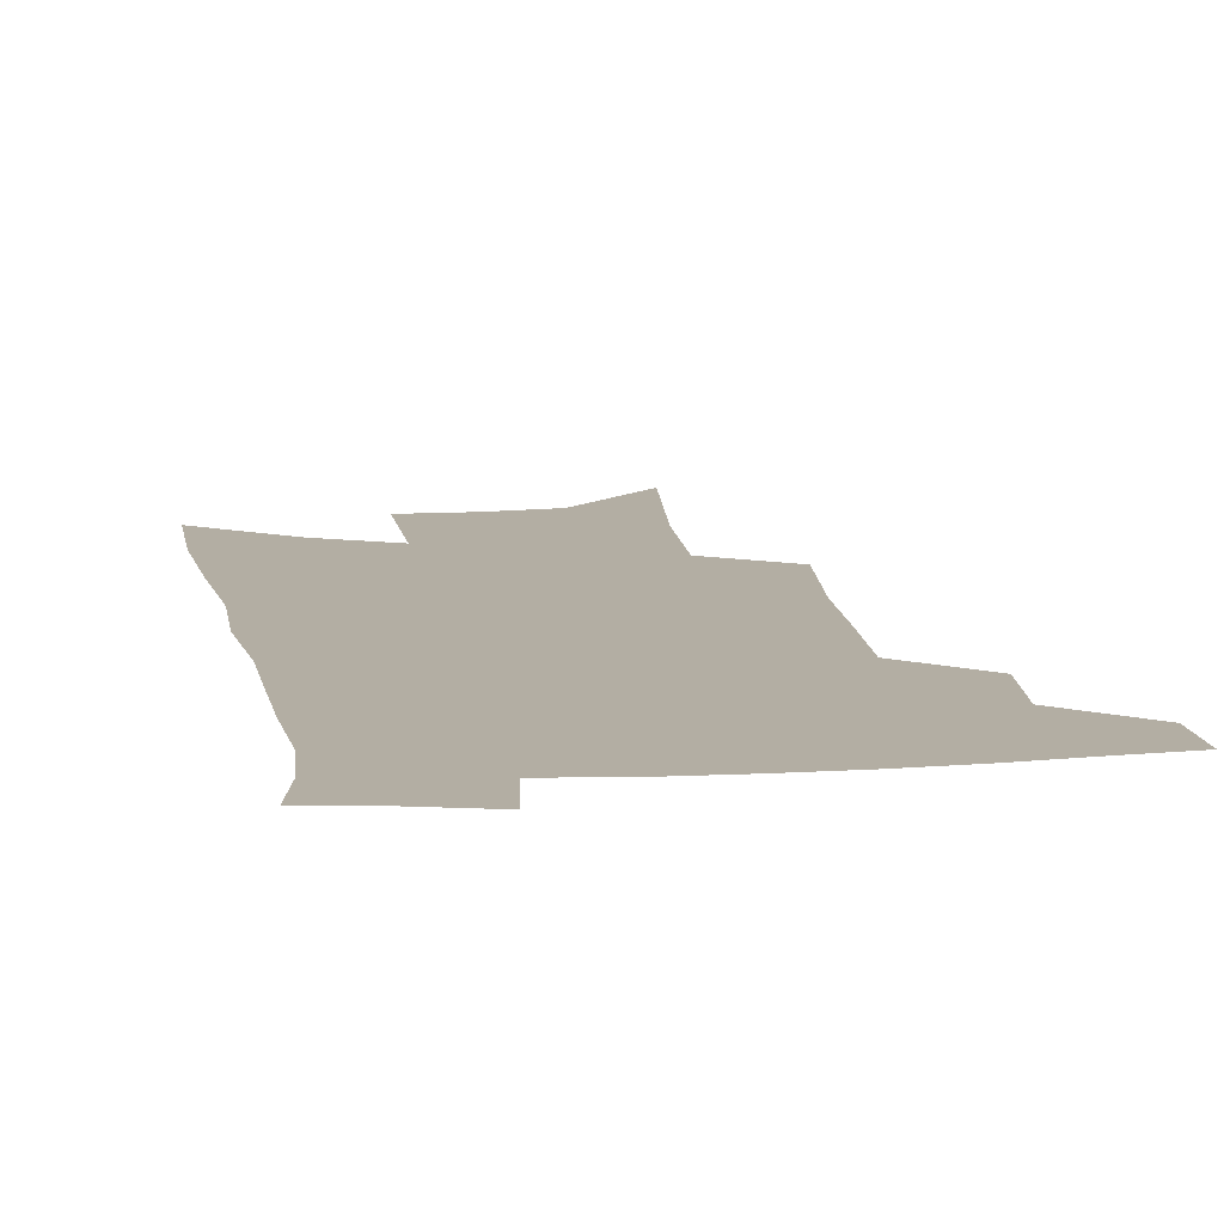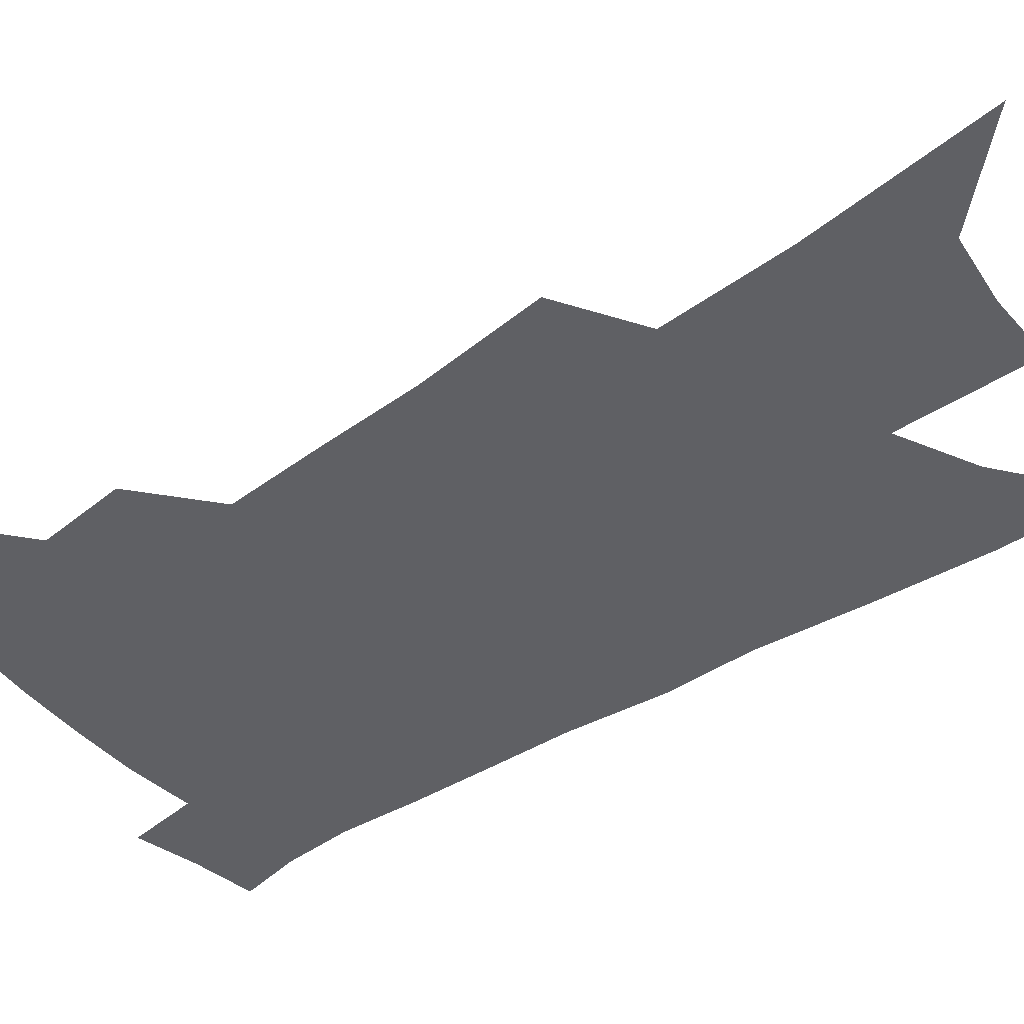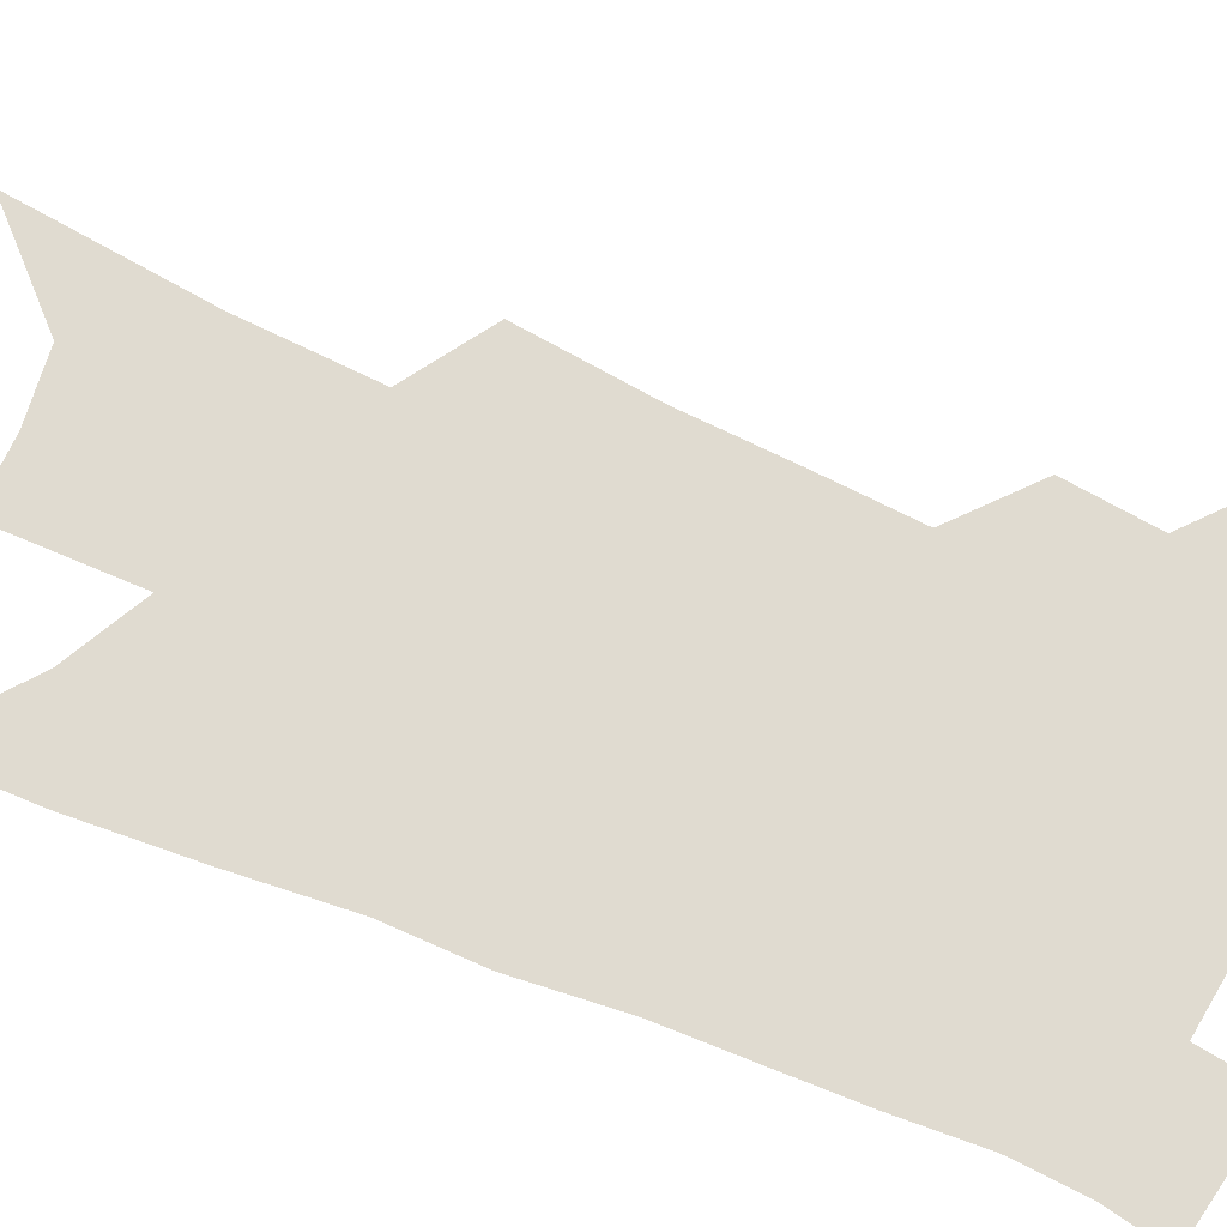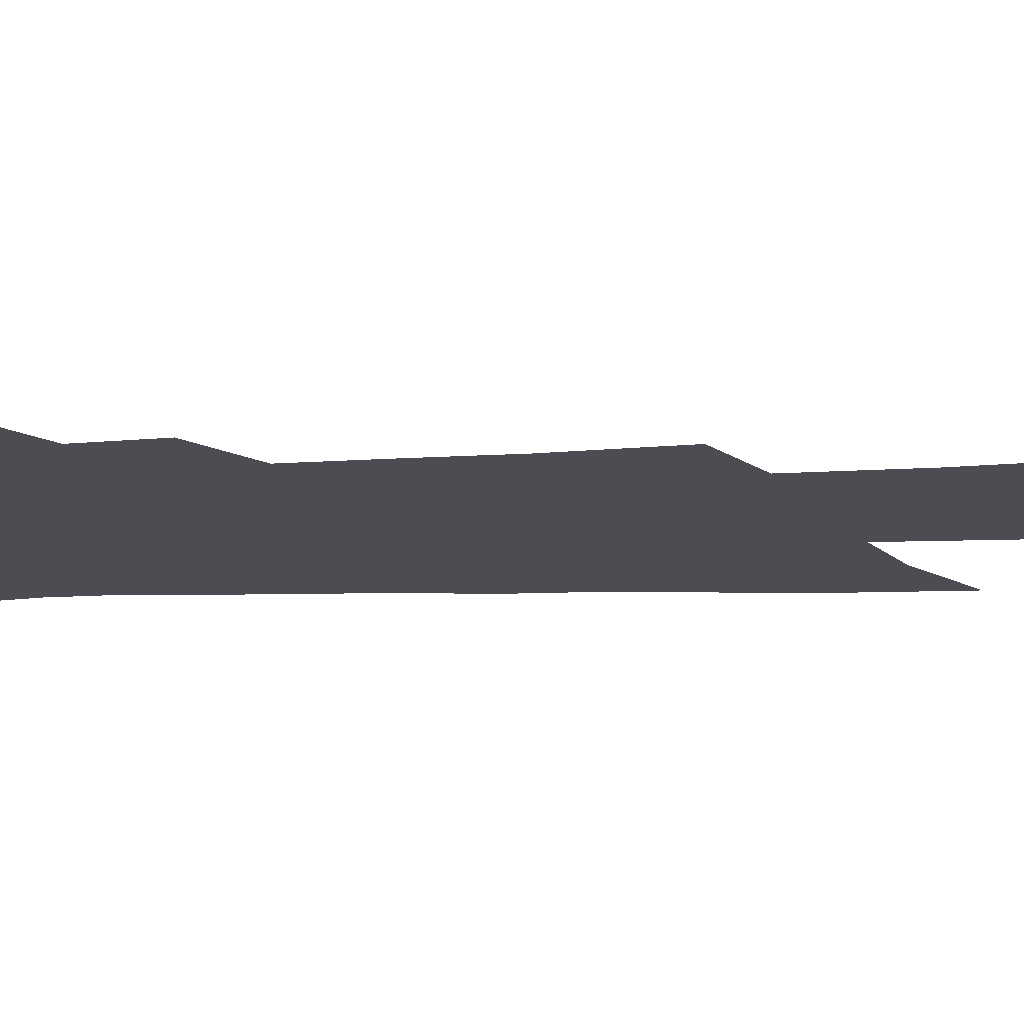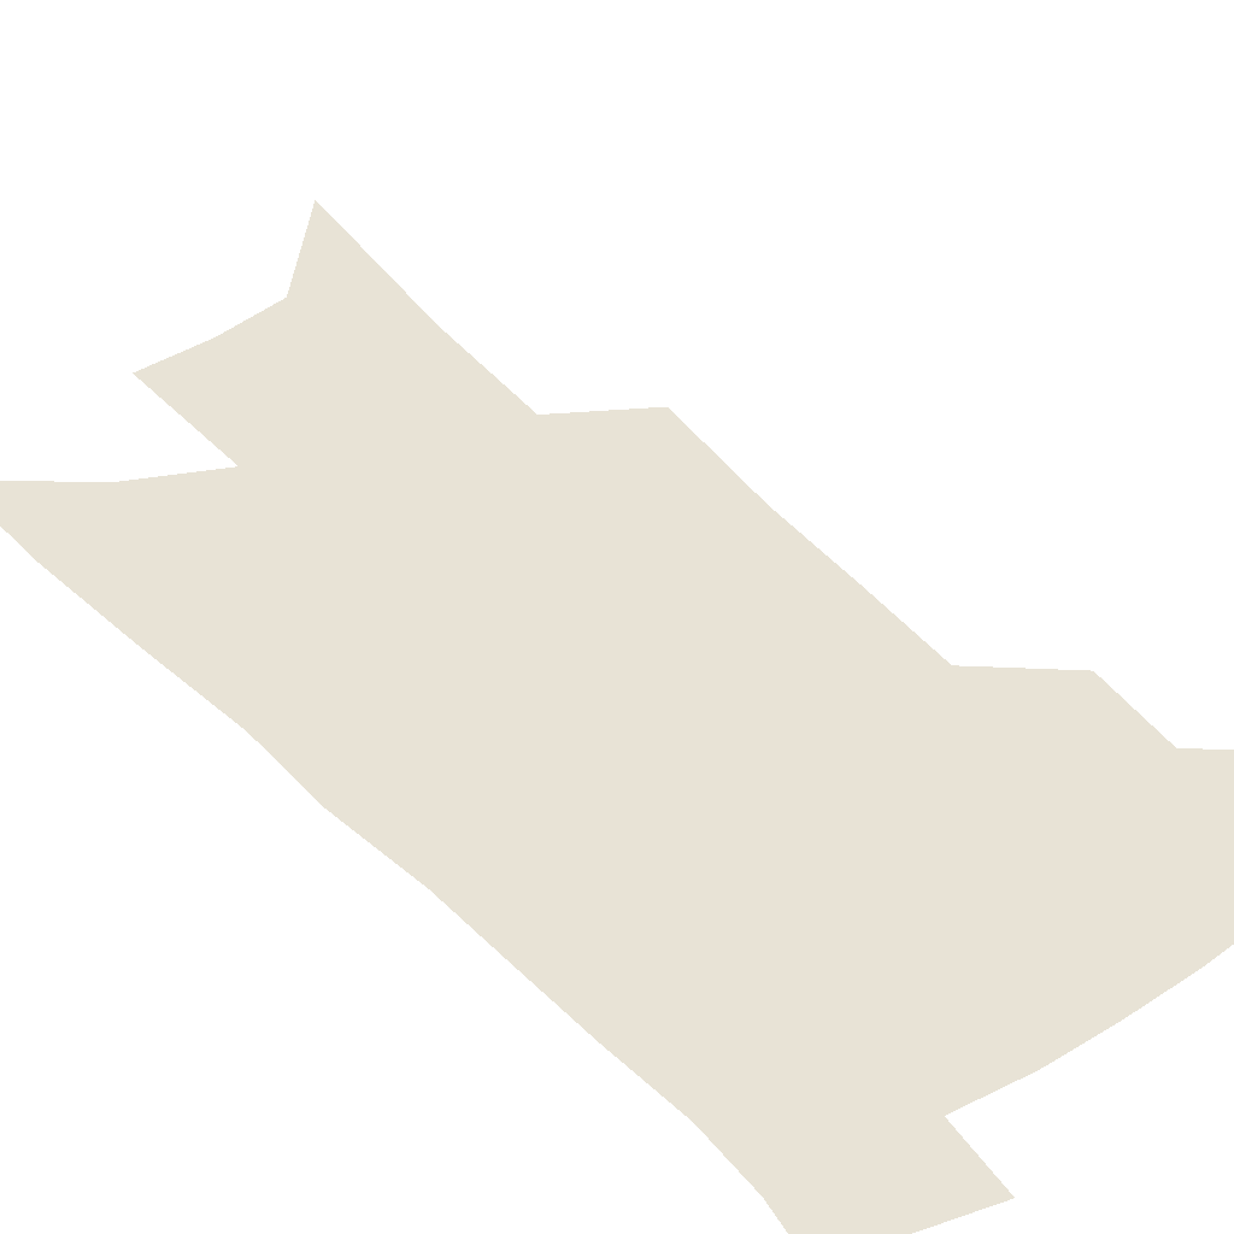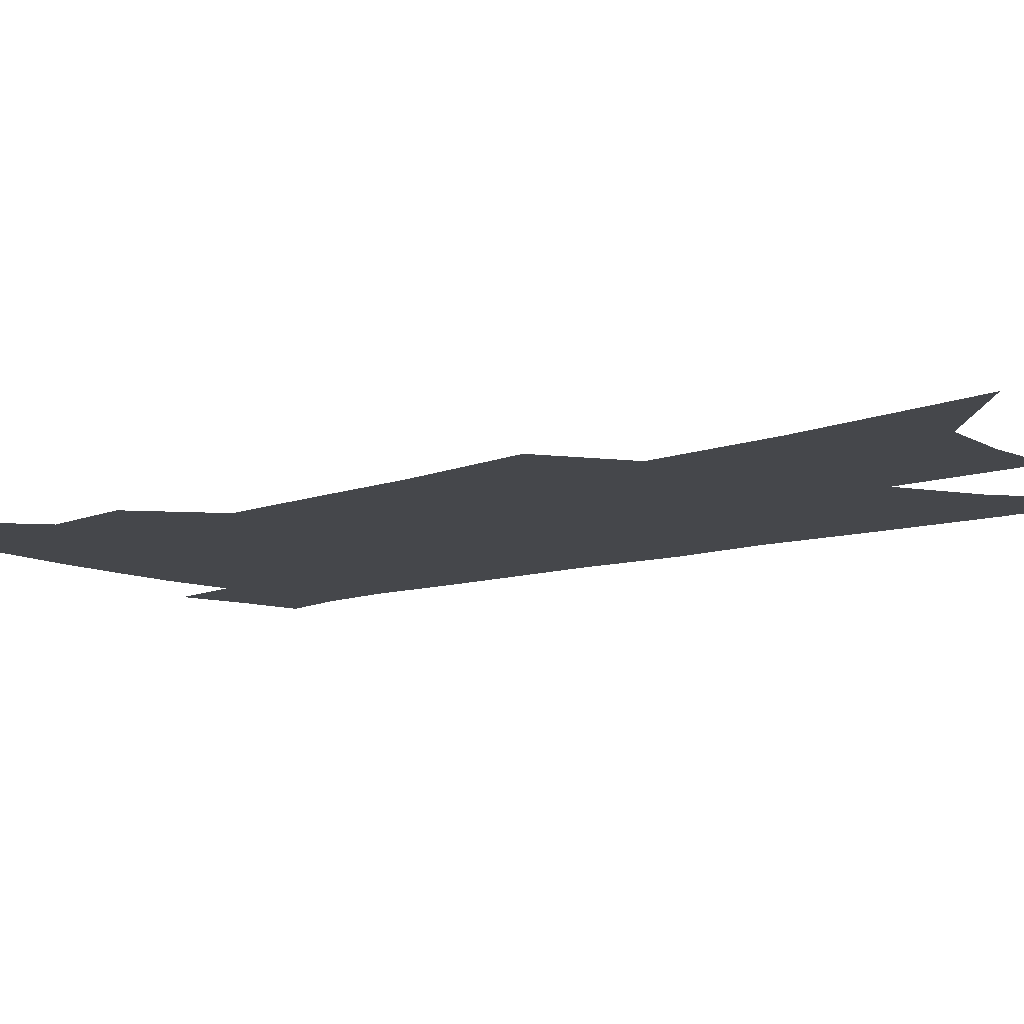
<metadata>
{"format":"obj","ext":"obj","renderer":"f3d","projection":"perspective","resolution":1024,"background":"white","views":[{"elev":11.0,"azim":173.4,"up":"+Z"},{"elev":-44.6,"azim":-50.6,"up":"+Z"},{"elev":70.0,"azim":115.7,"up":"+Z"},{"elev":-16.4,"azim":-83.8,"up":"+Z"},{"elev":41.5,"azim":143.9,"up":"+Z"},{"elev":-10.6,"azim":-47.1,"up":"+Z"}]}
</metadata>
<code>
v 509.9 443.2 0
v 509 467.5 0
v 533.9 390.9 0
v 536.1 422.2 0
v 535.4 447.1 0
v 532.6 470.6 0
v 554.9 249.8 0
v 558.4 296.9 0
v 558.8 333.4 0
v 559.8 369.7 0
v 560.6 400.6 0
v 560.5 426.6 0
v 559.8 450.1 0
v 556 474.1 0
v 578.3 116.7 0
v 583.4 185.6 0
v 584 232.7 0
v 583.5 273.3 0
v 584.5 313.9 0
v 583.4 345.1 0
v 583.5 377 0
v 583.9 405.6 0
v 583.8 430.2 0
v 582.5 452.3 0
v 579.7 476.4 0
v 609.3 151 0
v 609.6 204.5 0
v 608.1 243.4 0
v 607.8 286.4 0
v 606.9 320.1 0
v 606.2 351.7 0
v 605.8 381.2 0
v 605.7 407.2 0
v 605.6 431 0
v 605.4 453.5 0
v 603.4 477.5 0
v 634.5 155.1 0
v 633.2 212.2 0
v 631.4 251.1 0
v 630 287.4 0
v 628.7 322.3 0
v 628 351.4 0
v 627.1 382.9 0
v 627.1 408.3 0
v 627.4 431.9 0
v 628 453.9 0
v 627 477.6 0
v 659.8 155.6 0
v 657.6 205.3 0
v 655 247.5 0
v 652.3 287.1 0
v 650.8 320 0
v 650.1 349 0
v 648.5 380.5 0
v 648.5 405.8 0
v 648.7 430.7 0
v 649.5 453.7 0
v 651.3 475.5 0
v 653.6 500.6 0
v 685.2 192.7 0
v 680.9 237.3 0
v 677.2 277.1 0
v 674.7 312.2 0
v 673.2 343.6 0
v 671.9 373.4 0
v 670.1 402.6 0
v 670.6 427.3 0
v 670.7 451.8 0
v 673.1 472.8 0
v 676.3 495.3 0
v 718.9 168 0
v 717.1 208.3 0
v 712.6 250.3 0
v 707.4 290.3 0
v 706.4 322.4 0
v 701.5 357.8 0
v 699.5 388.2 0
v 697.5 417 0
v 694.5 446.1 0
v 695 470.2 0
v 698.4 491.9 0
f 4 5 1
f 1 5 2
f 5 6 2
f 10 11 3
f 3 11 4
f 11 12 4
f 4 12 5
f 12 13 5
f 5 13 6
f 13 14 6
f 17 18 7
f 7 18 8
f 18 19 8
f 8 19 9
f 19 20 9
f 9 20 10
f 20 21 10
f 10 21 11
f 21 22 11
f 11 22 12
f 22 23 12
f 12 23 13
f 23 24 13
f 13 24 14
f 24 25 14
f 15 26 16
f 26 27 16
f 16 27 17
f 27 28 17
f 17 28 18
f 28 29 18
f 18 29 19
f 29 30 19
f 19 30 20
f 30 31 20
f 20 31 21
f 31 32 21
f 21 32 22
f 32 33 22
f 22 33 23
f 33 34 23
f 23 34 24
f 34 35 24
f 24 35 25
f 35 36 25
f 26 37 27
f 37 38 27
f 27 38 28
f 38 39 28
f 28 39 29
f 39 40 29
f 29 40 30
f 40 41 30
f 30 41 31
f 41 42 31
f 31 42 32
f 42 43 32
f 32 43 33
f 43 44 33
f 33 44 34
f 44 45 34
f 34 45 35
f 45 46 35
f 35 46 36
f 46 47 36
f 37 48 38
f 48 49 38
f 38 49 39
f 49 50 39
f 39 50 40
f 50 51 40
f 40 51 41
f 51 52 41
f 41 52 42
f 52 53 42
f 42 53 43
f 53 54 43
f 43 54 44
f 54 55 44
f 44 55 45
f 55 56 45
f 45 56 46
f 56 57 46
f 46 57 47
f 57 58 47
f 49 60 50
f 60 61 50
f 50 61 51
f 61 62 51
f 51 62 52
f 62 63 52
f 52 63 53
f 63 64 53
f 53 64 54
f 64 65 54
f 54 65 55
f 65 66 55
f 55 66 56
f 66 67 56
f 56 67 57
f 67 68 57
f 57 68 58
f 68 69 58
f 58 69 59
f 69 70 59
f 60 71 61
f 71 72 61
f 61 72 62
f 72 73 62
f 62 73 63
f 73 74 63
f 63 74 64
f 74 75 64
f 64 75 65
f 75 76 65
f 65 76 66
f 76 77 66
f 66 77 67
f 77 78 67
f 67 78 68
f 78 79 68
f 68 79 69
f 79 80 69
f 69 80 70
f 80 81 70

</code>
